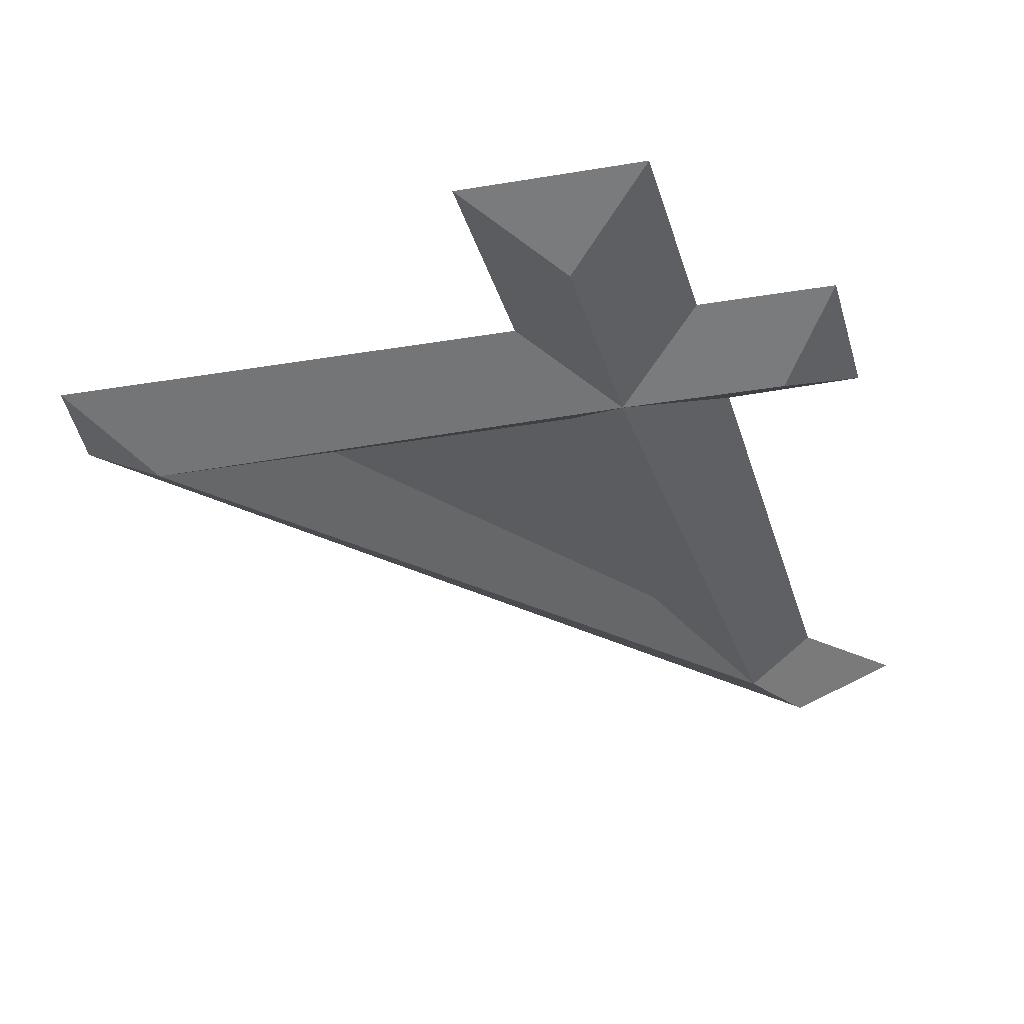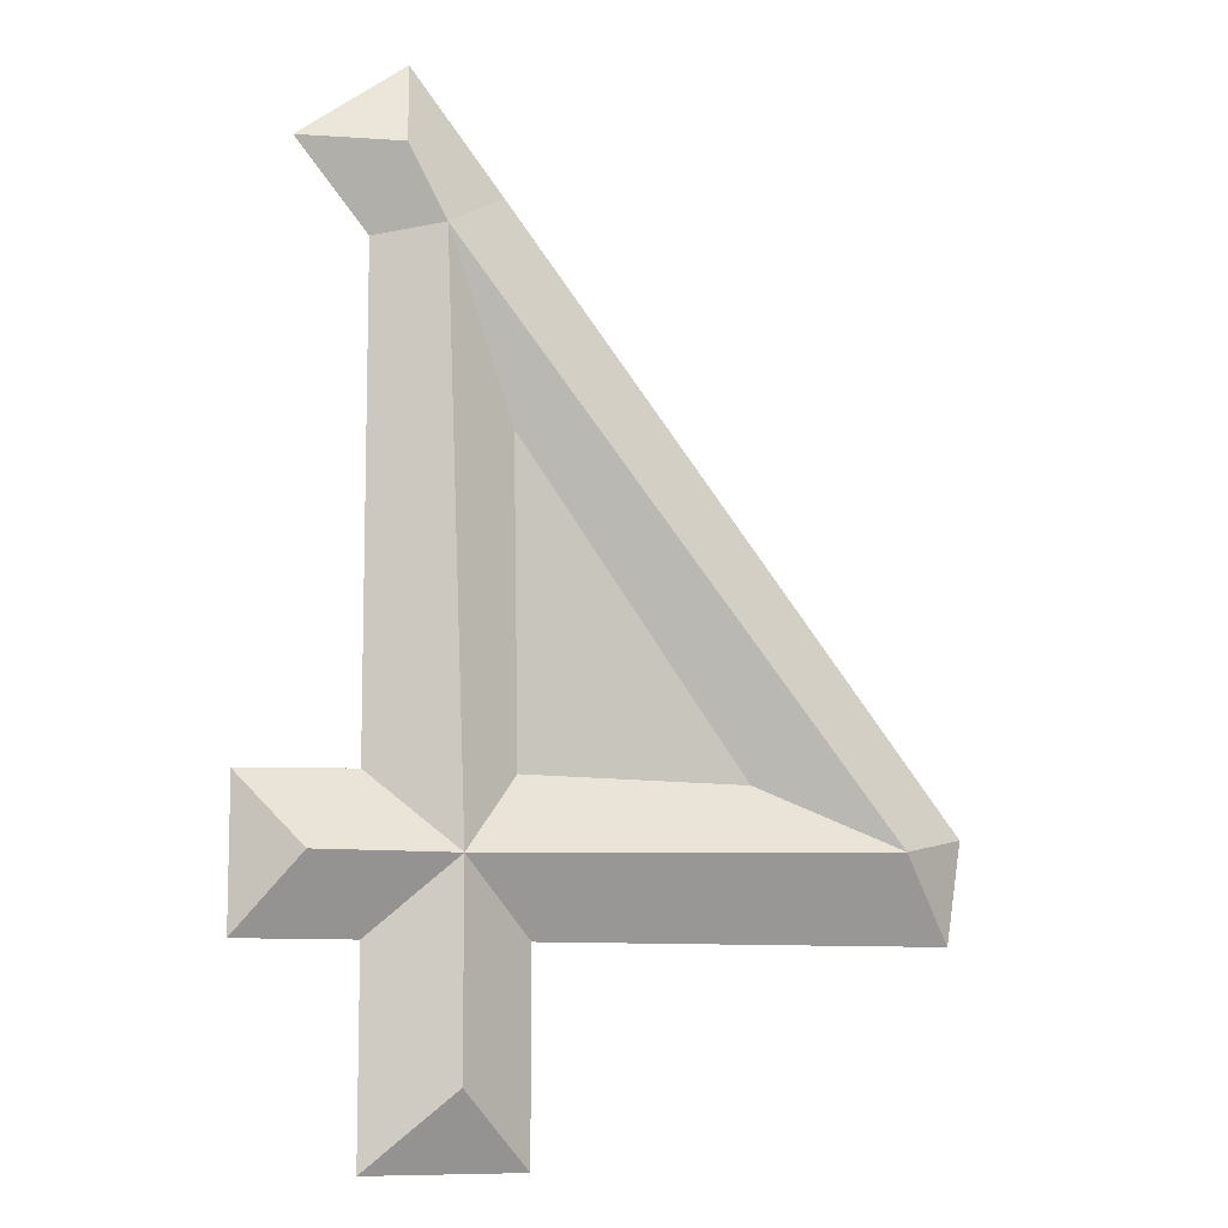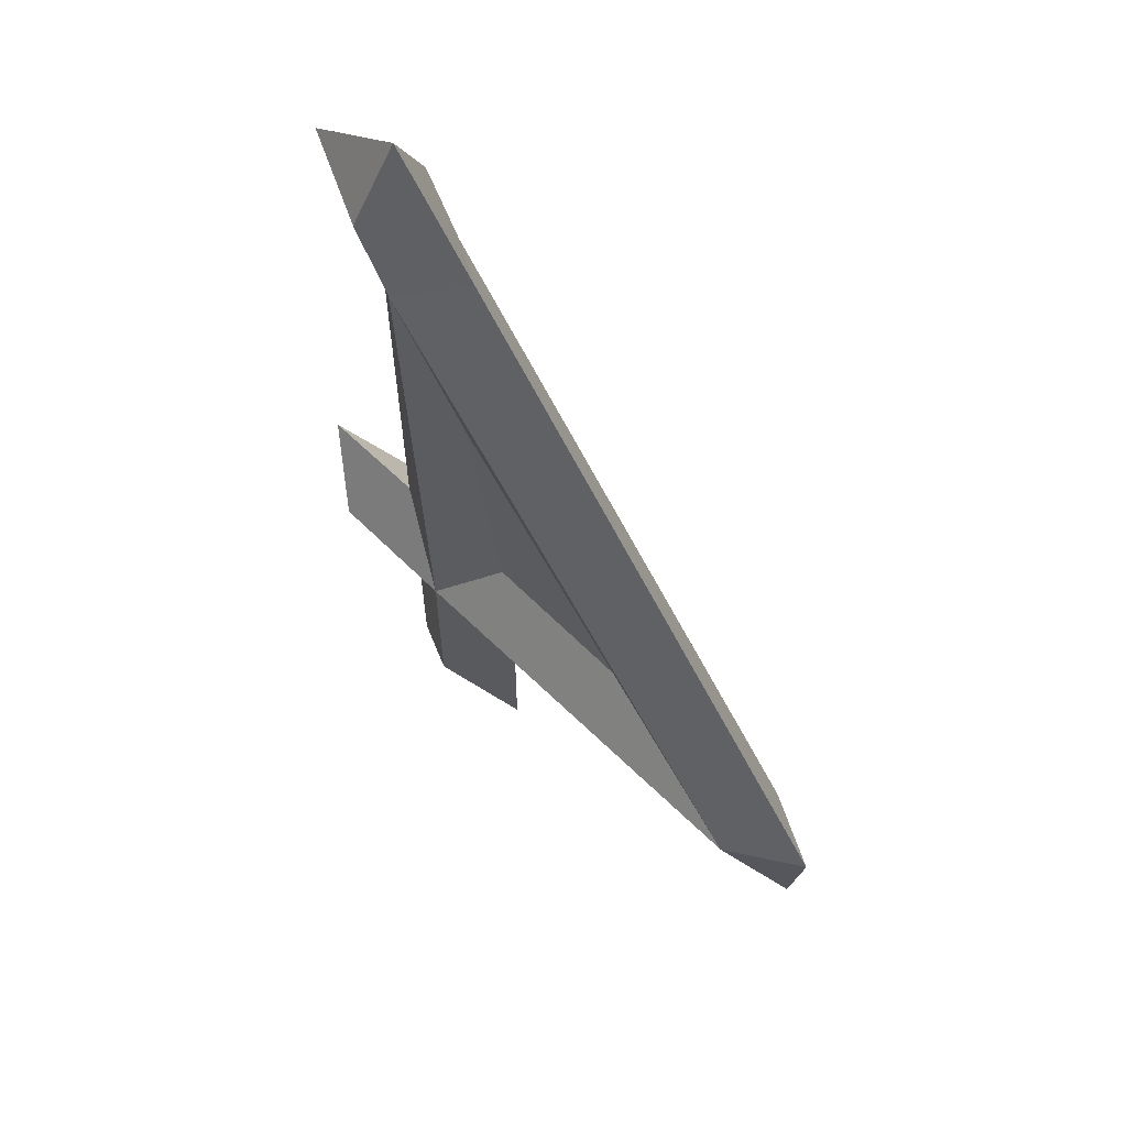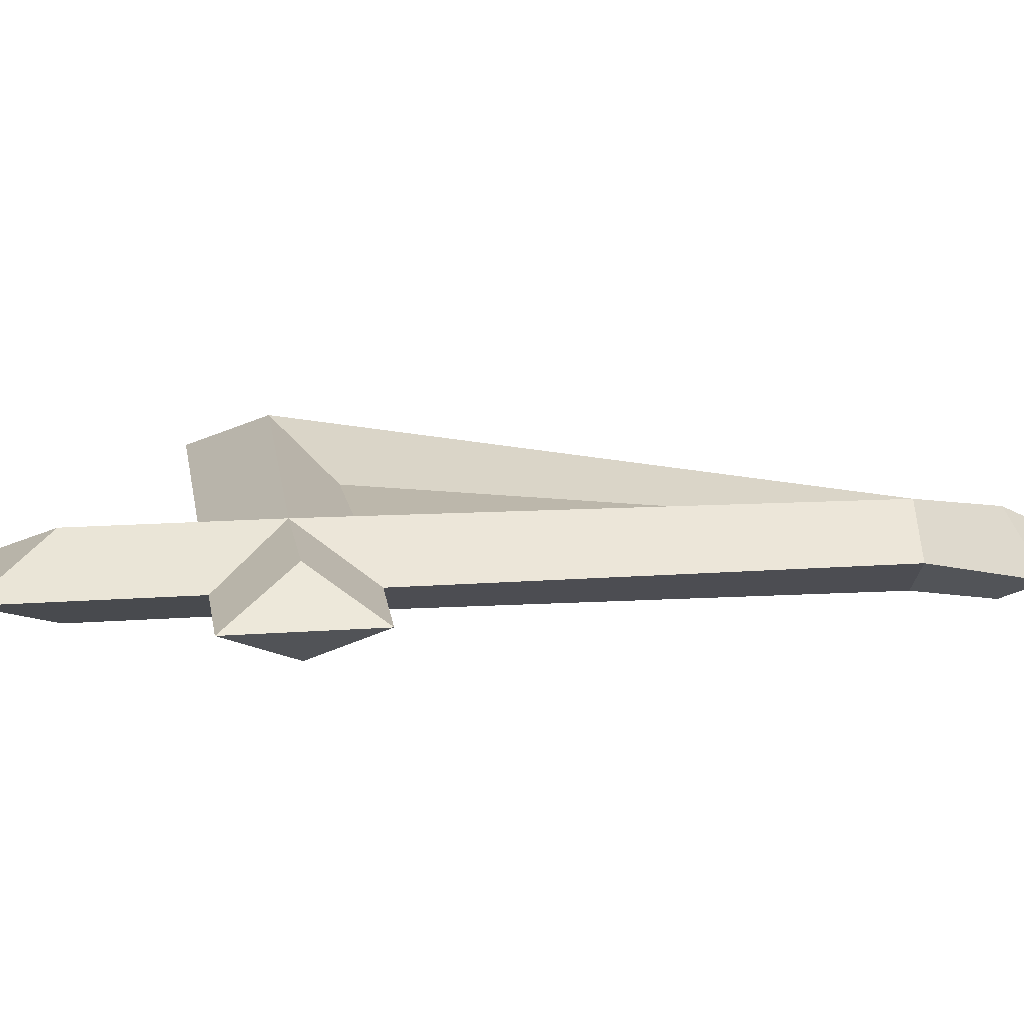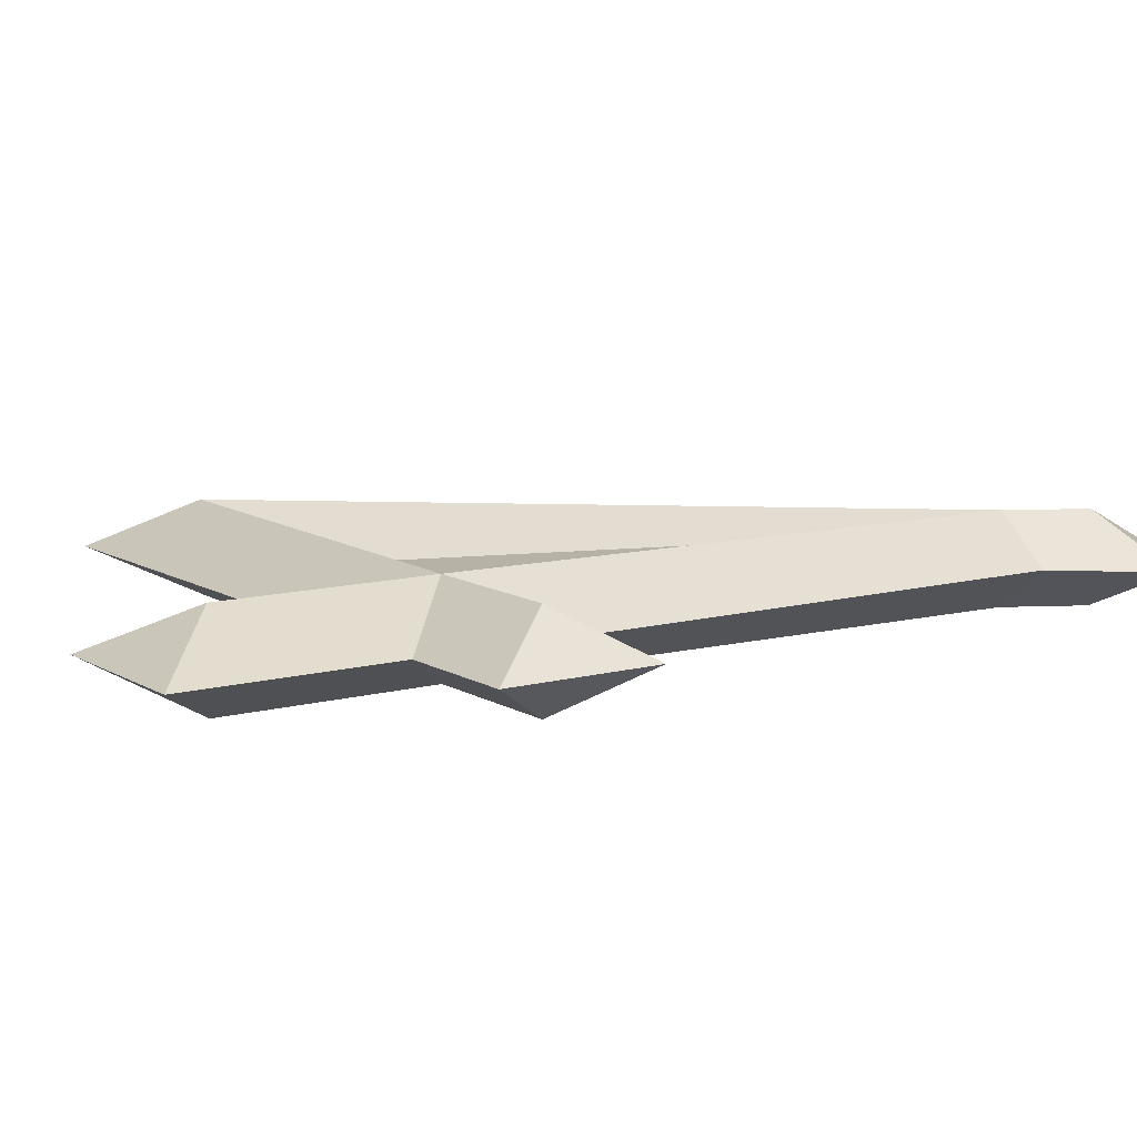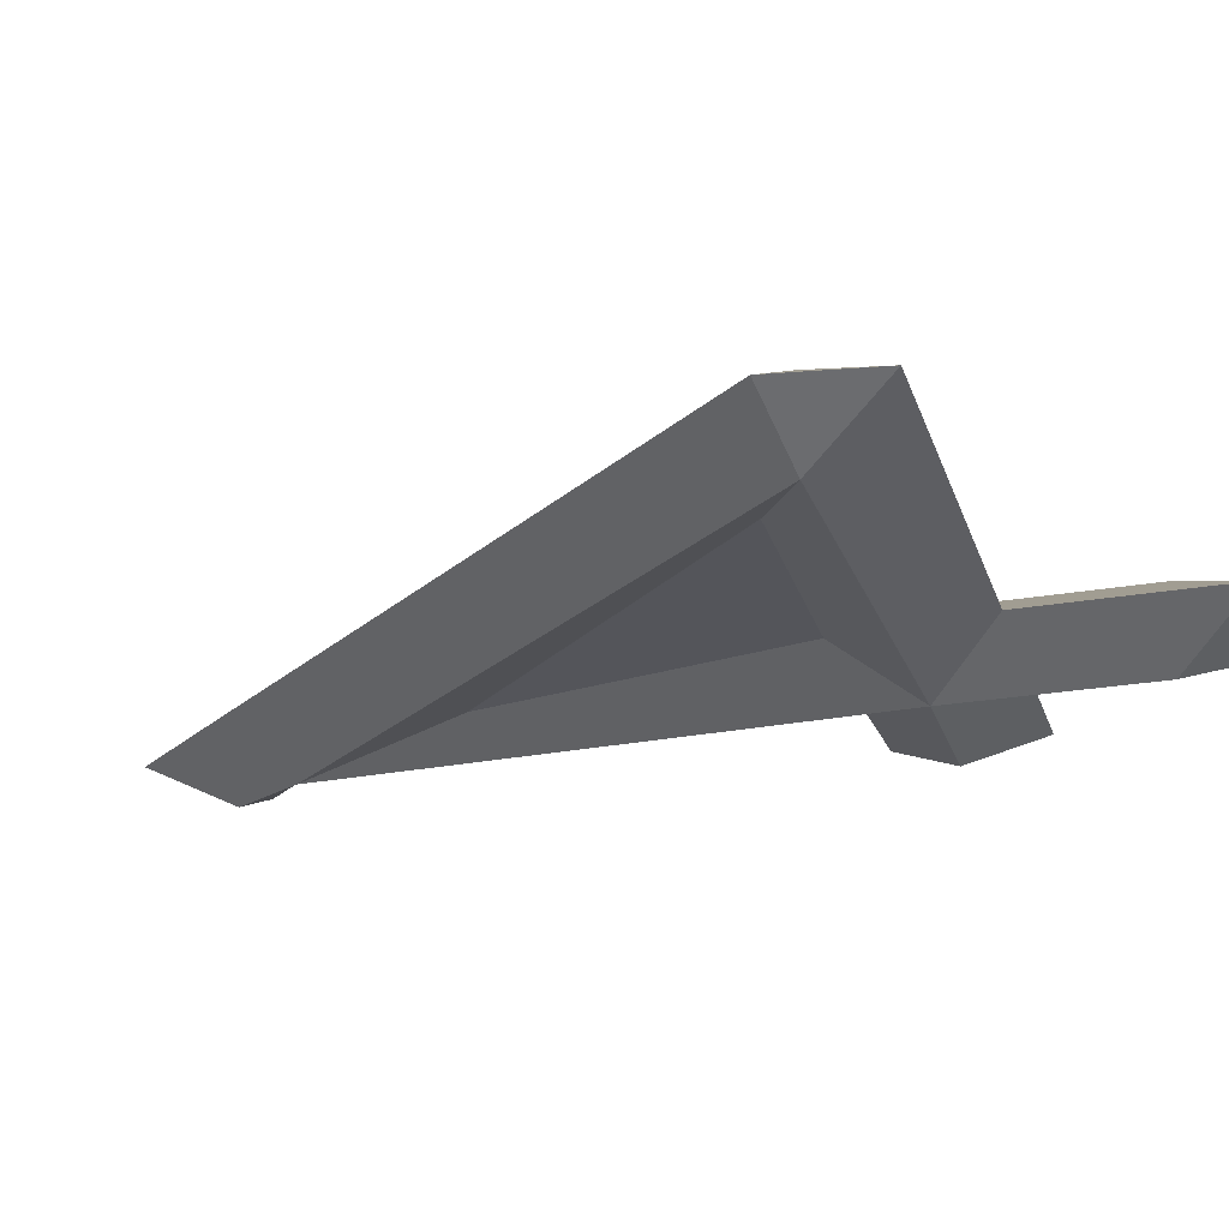
<metadata>
{"format":"obj","ext":"obj","renderer":"f3d","projection":"perspective","resolution":1024,"background":"white","views":[{"elev":-29.9,"azim":14.2,"up":"+Z"},{"elev":-9.2,"azim":159.1,"up":"+Y"},{"elev":63.3,"azim":-135.0,"up":"+Y"},{"elev":14.6,"azim":80.8,"up":"+Z"},{"elev":10.6,"azim":55.7,"up":"+Z"},{"elev":-24.4,"azim":-73.8,"up":"+Z"}]}
</metadata>
<code>
o Plane.005_Plane.010
v 4.559 0.8633 0.9322
v 4.641 0.8996 0.9581
v 4.784 1.086 0.9438
v 4.826 1.193 0.9322
v 4.814 0.8569 0.9322
v 4.897 0.8569 0.9322
v 4.931 0.8989 0.9581
v 4.863 0.9012 0.9581
v 4.862 0.8125 0.9581
v 4.931 0.8125 0.9581
v 4.521 0.8125 0.9581
v 4.768 0.8125 0.9581
v 4.777 0.9011 0.9581
v 4.814 0.7376 0.9322
v 4.862 0.6932 0.9581
v 4.768 0.6932 0.9581
v 4.786 1.219 0.9581
v 4.512 0.8727 0.9581
v 4.906 1.24 0.9581
v 4.842 1.288 0.9581
v 4.849 1.235 0.9322
v 4.863 1.189 0.9581
v 4.559 0.8633 0.984
v 4.826 1.193 0.984
v 4.784 1.086 0.9724
v 4.814 0.8569 0.984
v 4.897 0.8569 0.984
v 4.814 0.7376 0.984
v 4.849 1.235 0.984
f 1 2 3 4
f 5 6 7 8
f 5 9 10 6
f 6 10 7
f 1 11 12 5
f 1 5 13 2
f 3 2 13
f 5 14 15 9
f 12 16 14 5
f 15 14 16
f 17 18 1 4
f 19 20 21
f 20 17 4 21
f 8 22 4 5
f 5 4 3 13
f 22 19 21 4
f 11 1 18
f 23 24 25 2
f 26 8 7 27
f 26 27 10 9
f 27 7 10
f 23 26 12 11
f 23 2 13 26
f 25 13 2
f 26 9 15 28
f 12 26 28 16
f 15 16 28
f 17 24 23 18
f 19 29 20
f 20 29 24 17
f 8 26 24 22
f 26 13 25 24
f 22 24 29 19
f 11 18 23

</code>
